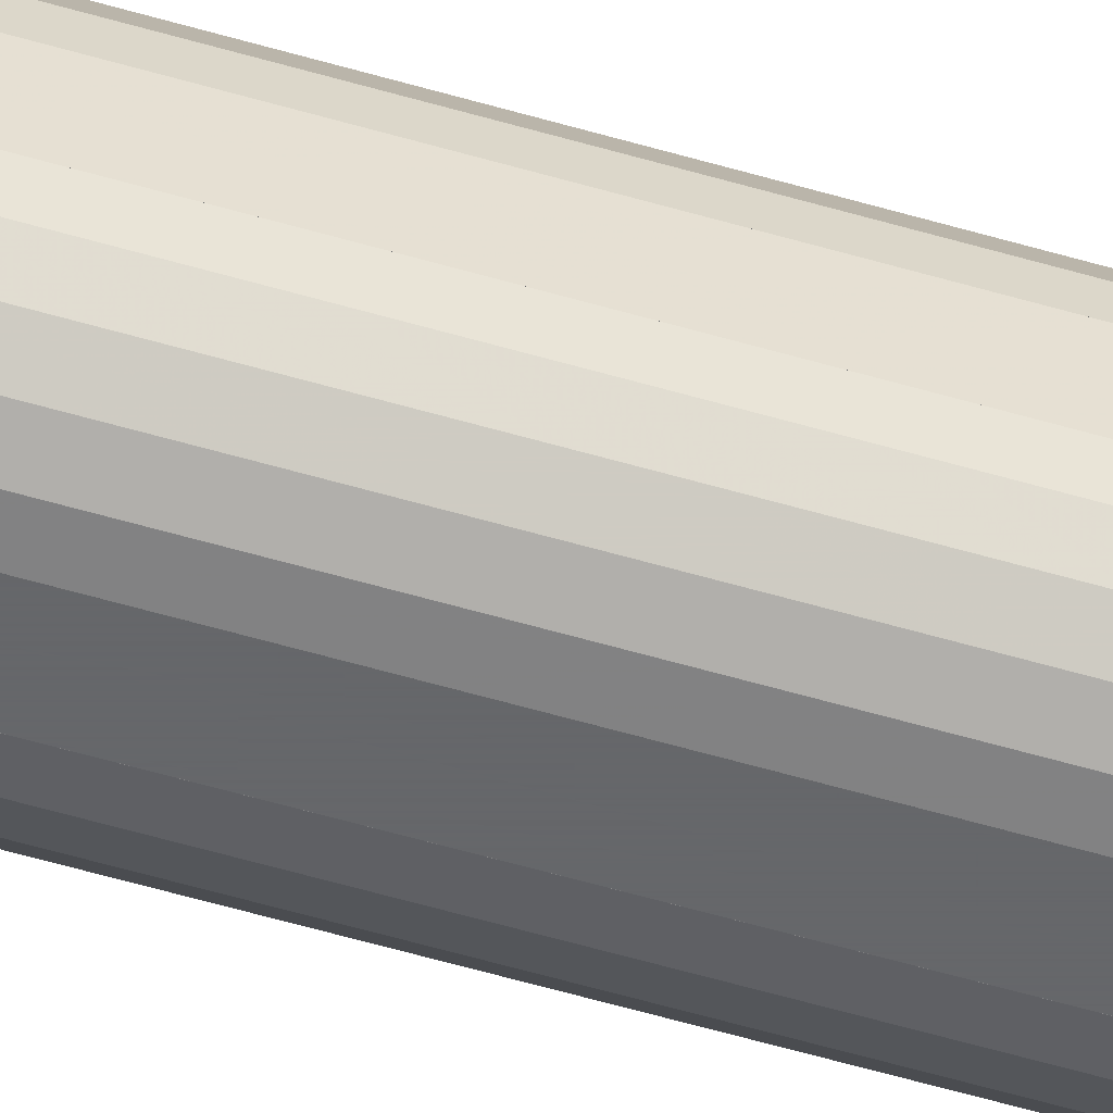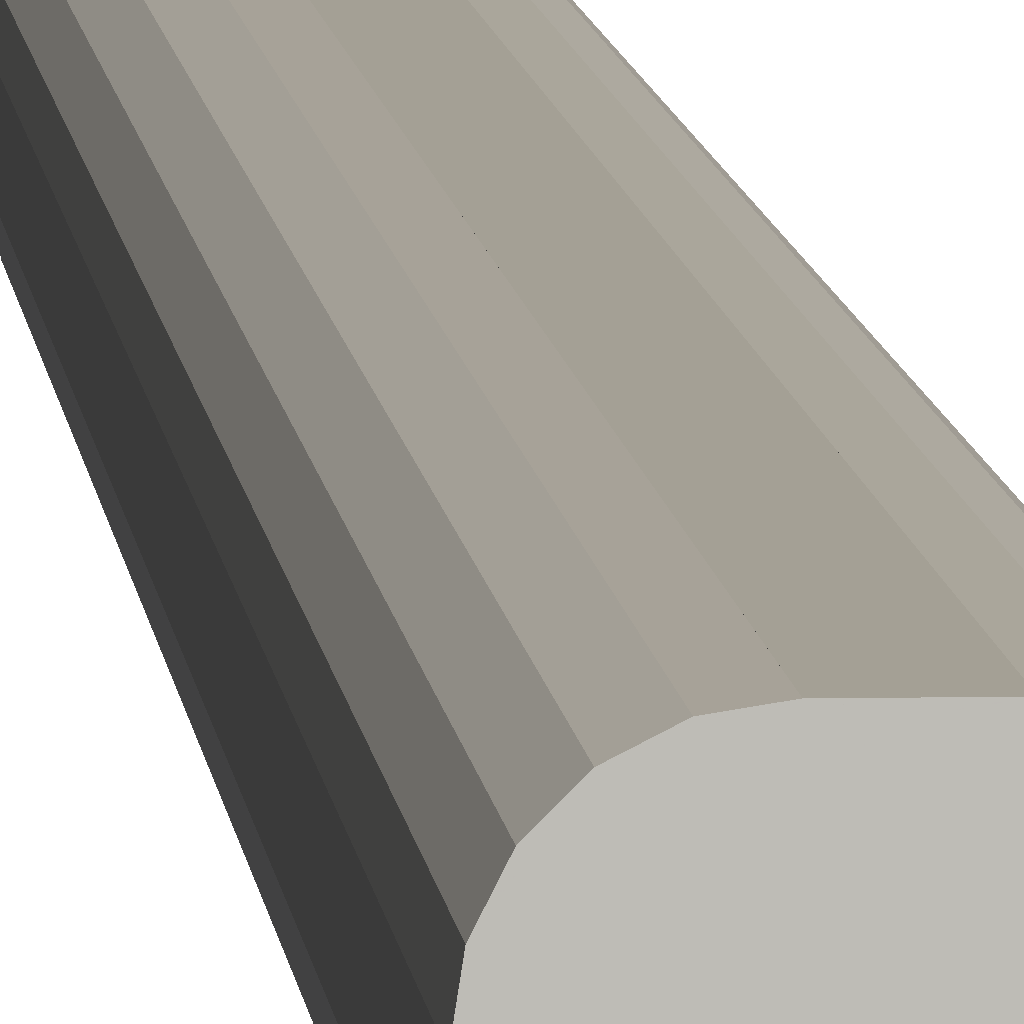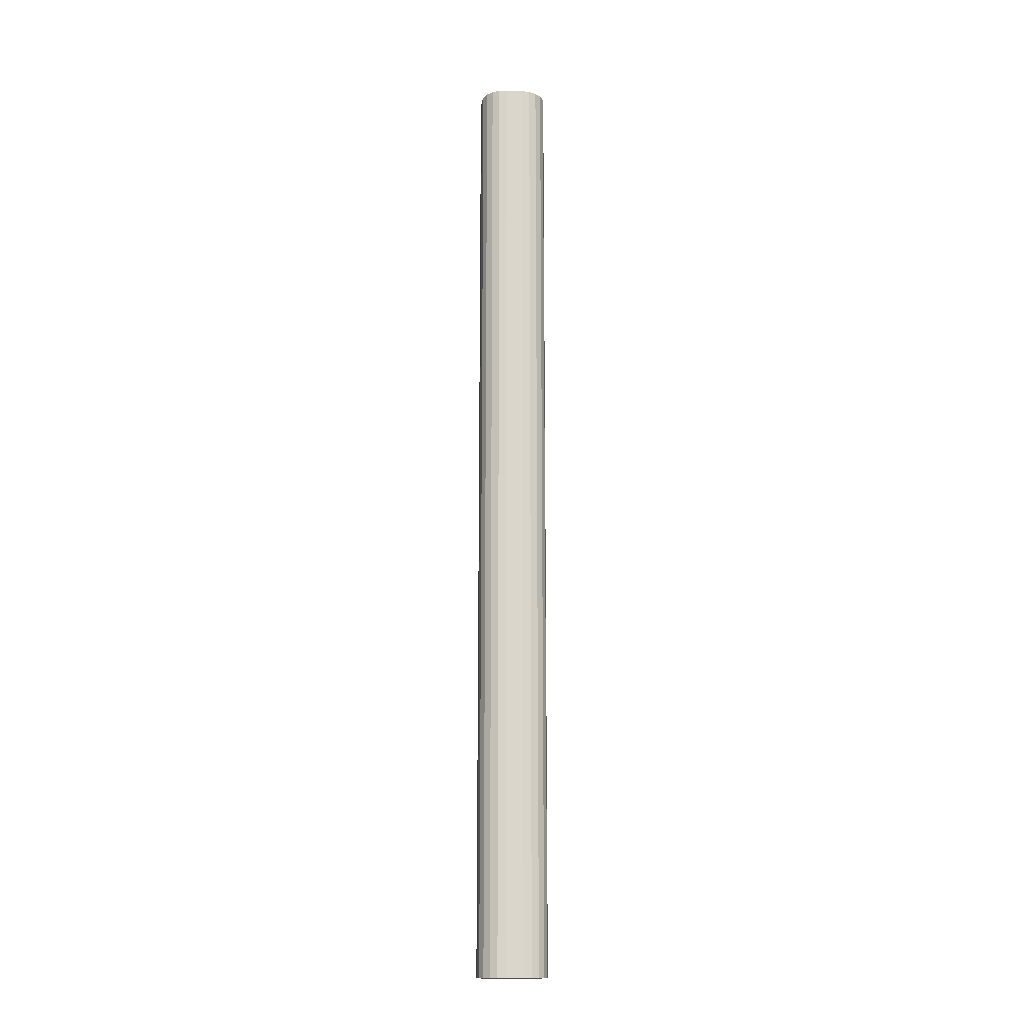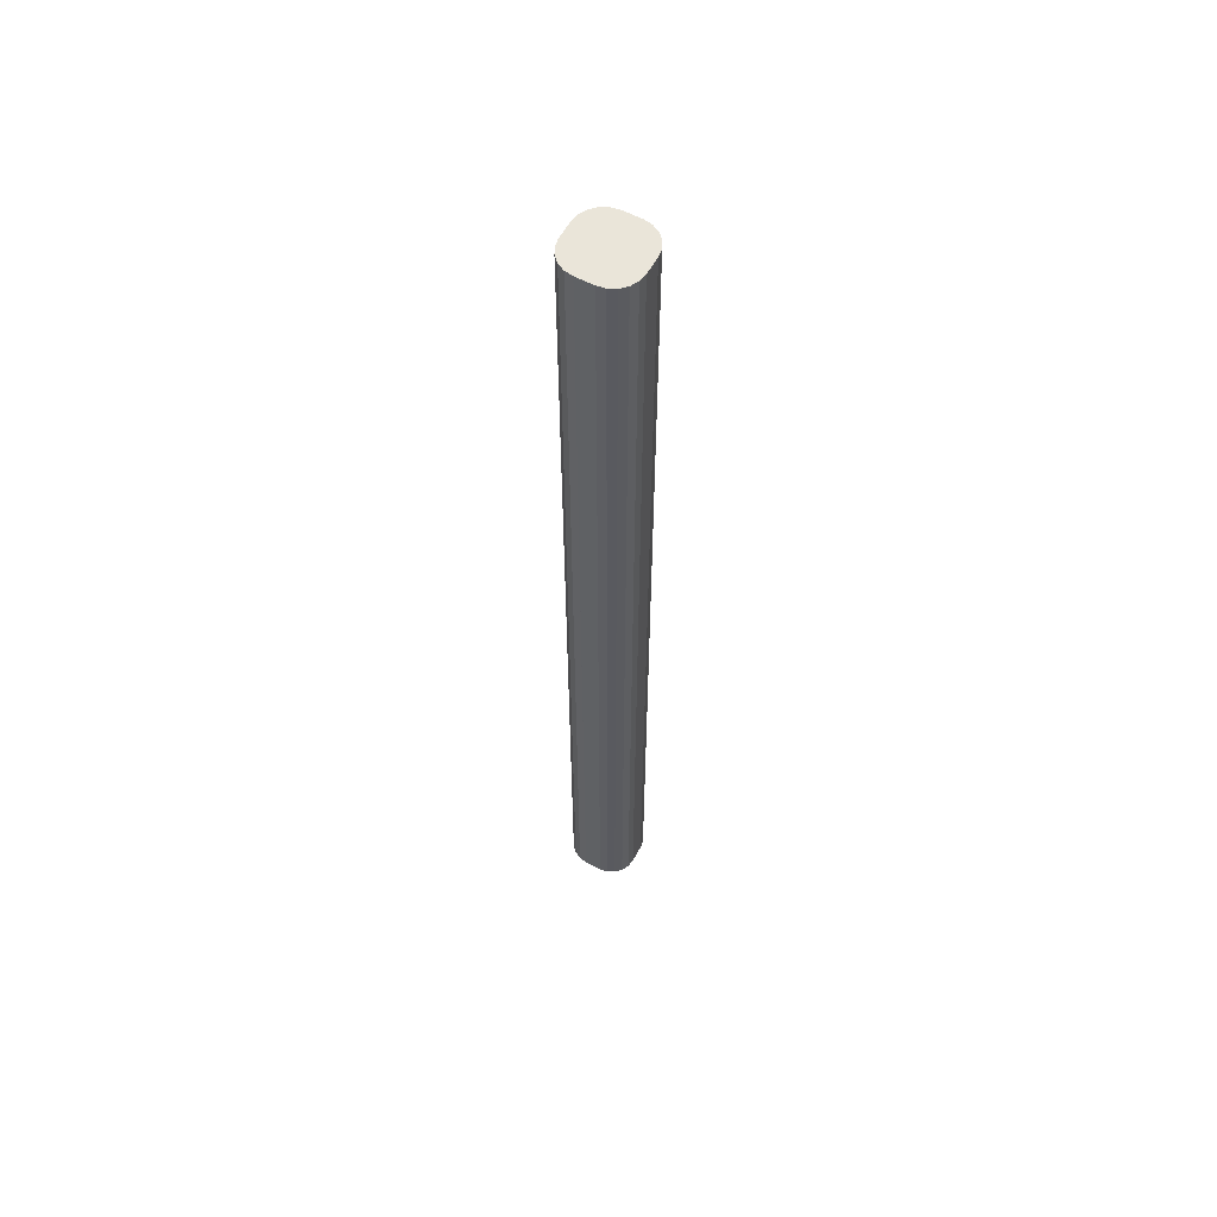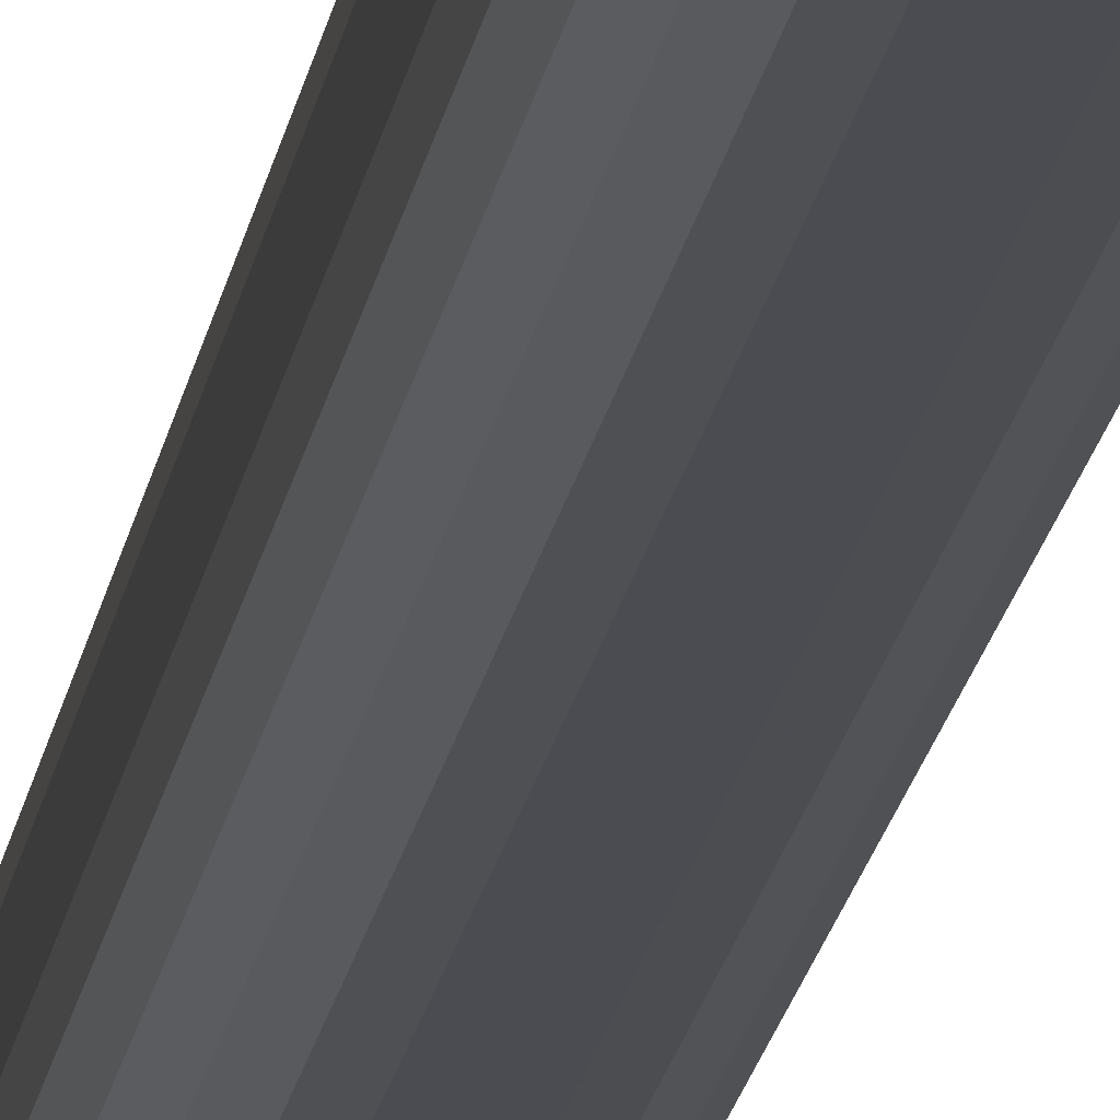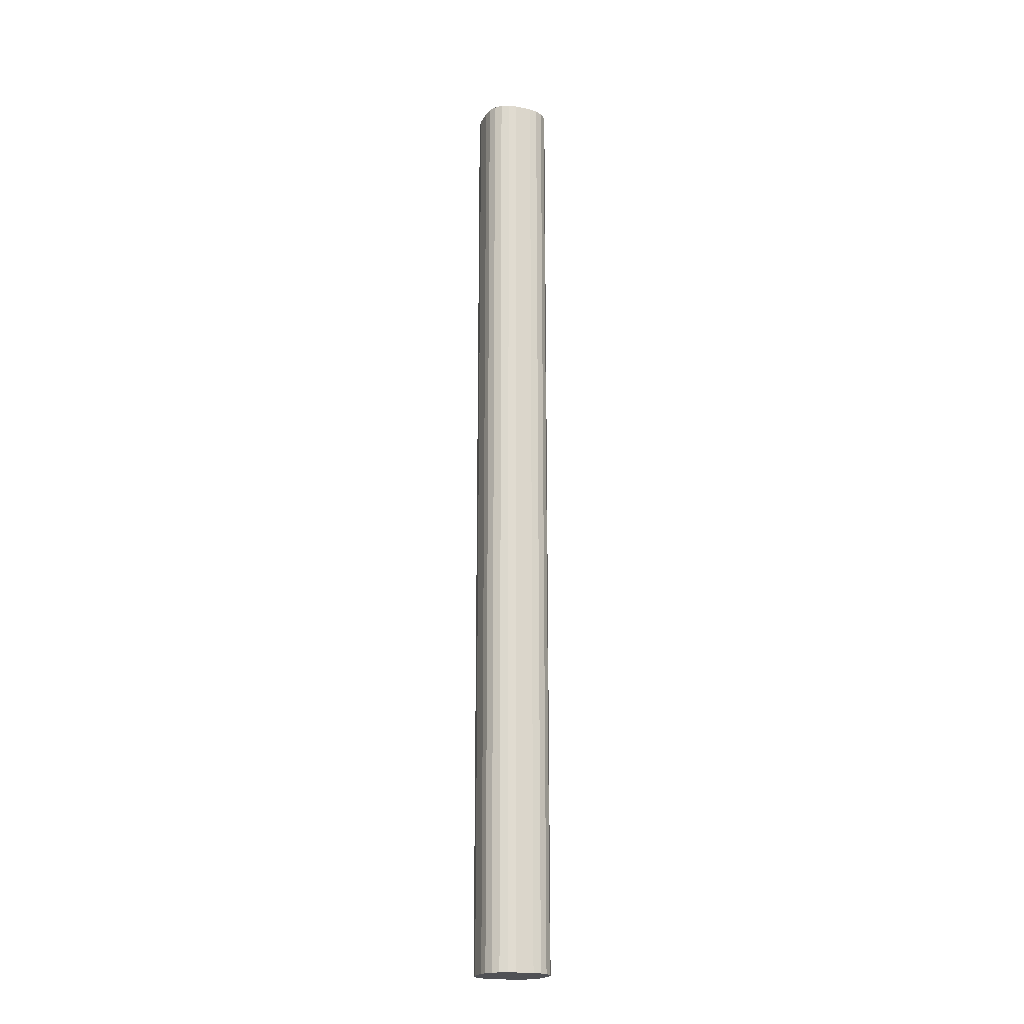
<metadata>
{"format":"obj","ext":"obj","renderer":"f3d","projection":"perspective","resolution":1024,"background":"white","views":[{"elev":-52.0,"azim":71.9,"up":"+Z"},{"elev":5.8,"azim":-3.6,"up":"+Z"},{"elev":-15.6,"azim":85.6,"up":"+Y"},{"elev":58.2,"azim":-61.3,"up":"+Y"},{"elev":-15.5,"azim":172.9,"up":"+Z"},{"elev":-20.2,"azim":-20.8,"up":"+Y"}]}
</metadata>
<code>
v 0.1467 -0 3.927
v -0.0001 0 3
v 0.1467 0 2.073
v 1.237 0 0.5728
v 0.5728 0 1.237
v 2.073 0 0.1467
v 3 0 -0.0001
v 3 0 0
v 3.001 0 0
v 4.999 0 0
v 5 0 -0.0001
v 5 0 0
v 5 0 3
v 3 0 3
v 8 0 3
v 4 -0 5.816
v 3.927 -0 5.853
v 5.927 0 0.1467
v 6.763 0 0.5728
v 7.427 0 1.237
v 7.853 0 2.073
v 7.853 -0 3.927
v 7.427 -0 4.763
v 6.763 -0 5.427
v 5.927 -0 5.853
v 5 -0 6
v 4.073 -0 5.853
v 3 -0 6
v 2.073 -0 5.853
v 1.237 -0 5.427
v 0.5728 -0 4.763
v -0.0001 110 3
v 0.1467 110 2.073
v 0 110 3.001
v 0 0 3.001
v 0.1467 0 3.927
v 0.5728 0 4.763
v 1.237 -0 5.427
v 0.8095 0 5
v 0.8095 0 5
v 2.073 -0 5.853
v 3 -0 6
v 3.927 -0 5.853
v 4 -0 5.816
v 4.073 -0 5.853
v 5 -0 6
v 5.927 -0 5.853
v 6.763 -0 5.427
v 7.19 0 5
v 7.427 0 4.763
v 7.19 0 5
v 7.853 0 3.927
v 8 0 5
v 8 0 3
v 8 110 3
v 8 110 3
v 7.853 110 2.073
v 7.427 110 1.237
v 6.763 110 0.5728
v 5.927 110 0.1467
v 5 110 -0.0001
v 4.999 110 0
v 4.073 110 0.1467
v 3 0 0
v 5 0 0
v 3.001 110 0
v 3 110 -0.0001
v 3.927 110 0.1467
v 2.073 110 0.1467
v 1.237 110 0.5728
v 0.5728 110 1.237
v 0 110 3
v 4 110 0.1839
v 0.8095 110 3
v 1.237 110 2.573
v 2.073 110 2.147
v 3 110 2
v 3.927 110 2.147
v 4 110 2.184
v 4.073 110 2.147
v 5 110 2
v 6.763 110 2.573
v 5.927 110 2.147
v 7.19 110 3
v 0 110 4.999
v 0 0 4.999
v 0 0 5
v 0 0 5
v -0.0001 0 5
v 0.1467 -0 5.927
v 4 -0 7.816
v 3.927 -0 7.853
v 7.427 -0 6.763
v 7.853 -0 5.927
v 8 0 5
v 8 0 5
v 6.763 -0 7.427
v 5.927 -0 7.853
v 5 -0 8
v 4.073 -0 7.853
v 3 -0 8
v 2.073 -0 7.853
v 1.237 -0 7.427
v 0.5728 -0 6.763
v 8 110 5
v 8 110 5
v 7.427 110 3.237
v 7.853 110 4.073
v 0.5728 110 3.237
v 0.1467 110 4.073
v -0.0001 110 5
v 0.1467 110 5.927
v 0.5728 110 6.763
v 1.237 110 7.427
v 2.073 110 7.853
v 3 110 8
v 3 0 8
v 3.927 0 7.853
v 4 0 7.816
v 4.073 0 7.853
v 5 0 8
v 5 110 8
v 5.927 110 7.853
v 6.763 110 7.427
v 7.427 110 6.763
v 7.853 110 5.927
v 3 110 5
v 5 110 5
v 3 0 8
v 3 110 8
v 5 0 8
v 5 110 8
f 1 2 3
f 4 1 5
f 5 1 3
f 6 1 4
f 7 1 6
f 8 1 7
f 9 8 7
f 10 11 12
f 13 1 14
f 15 1 13
f 11 13 12
f 16 17 1
f 18 13 11
f 19 13 18
f 20 13 19
f 21 13 20
f 15 13 21
f 22 1 15
f 23 1 22
f 24 1 23
f 25 1 24
f 26 1 25
f 16 1 26
f 27 16 26
f 28 1 17
f 29 1 28
f 30 1 29
f 31 1 30
f 8 14 1
f 2 32 3
f 3 32 33
f 34 32 35
f 2 1 35
f 2 35 32
f 35 1 36
f 1 31 36
f 36 31 37
f 31 30 37
f 37 30 38
f 39 38 40
f 37 38 39
f 38 30 29
f 41 38 29
f 41 29 28
f 42 41 28
f 42 28 17
f 43 42 17
f 43 17 16
f 44 43 16
f 44 16 27
f 45 44 27
f 45 27 26
f 46 45 26
f 46 26 25
f 47 46 25
f 47 25 24
f 48 47 24
f 48 24 23
f 49 48 50
f 50 48 23
f 51 48 49
f 50 23 22
f 52 50 22
f 52 22 15
f 53 49 50
f 52 53 50
f 52 15 53
f 15 54 53
f 55 56 15
f 15 56 54
f 15 21 57
f 55 15 57
f 21 20 58
f 57 21 58
f 20 19 59
f 58 20 59
f 18 60 19
f 19 60 59
f 11 61 18
f 18 61 60
f 62 63 61
f 62 61 11
f 62 11 10
f 64 8 65
f 65 8 9
f 10 9 66
f 65 9 10
f 12 65 10
f 10 66 62
f 13 65 12
f 14 64 65
f 13 14 65
f 8 64 14
f 7 67 9
f 66 67 68
f 9 67 66
f 6 69 7
f 7 69 67
f 4 70 6
f 6 70 69
f 5 71 4
f 4 71 70
f 3 33 5
f 5 33 71
f 32 72 33
f 32 34 72
f 68 33 73
f 33 74 75
f 33 75 76
f 76 77 33
f 78 79 80
f 78 80 77
f 77 80 81
f 77 58 33
f 82 55 83
f 84 55 82
f 83 55 57
f 83 57 81
f 81 57 58
f 81 58 77
f 33 58 59
f 33 59 60
f 33 60 61
f 73 61 63
f 33 61 73
f 68 67 33
f 33 67 69
f 33 69 70
f 33 70 71
f 74 33 72
f 85 34 86
f 35 87 86
f 35 86 34
f 34 85 72
f 86 87 88
f 87 35 36
f 37 87 36
f 37 39 87
f 88 87 39
f 40 88 39
f 88 89 86
f 90 89 88
f 91 92 90
f 38 90 40
f 41 90 38
f 42 90 41
f 93 90 42
f 45 42 43
f 45 43 44
f 46 42 45
f 93 42 46
f 94 46 47
f 95 47 48
f 95 48 51
f 96 47 95
f 94 47 96
f 93 46 94
f 97 90 93
f 98 90 97
f 99 90 98
f 91 90 99
f 100 91 99
f 101 90 92
f 102 90 101
f 103 90 102
f 104 90 103
f 88 40 90
f 51 49 53
f 95 51 53
f 105 95 53
f 106 95 105
f 53 54 56
f 105 53 56
f 84 107 55
f 55 107 108
f 108 106 55
f 55 106 105
f 55 105 56
f 66 68 62
f 63 68 73
f 62 68 63
f 107 84 82
f 74 109 75
f 72 85 110
f 72 110 109
f 72 109 74
f 89 111 86
f 85 111 110
f 86 111 85
f 89 90 111
f 111 90 112
f 90 104 112
f 112 104 113
f 104 103 113
f 113 103 114
f 114 103 102
f 115 114 102
f 115 102 101
f 116 115 117
f 117 115 101
f 117 101 92
f 118 117 92
f 118 92 91
f 119 118 91
f 119 91 100
f 120 119 100
f 120 100 99
f 121 120 99
f 122 121 99
f 122 99 98
f 123 122 98
f 123 98 97
f 124 123 97
f 124 97 93
f 125 124 93
f 125 93 94
f 126 125 94
f 126 94 96
f 106 126 96
f 95 106 96
f 111 112 110
f 110 112 113
f 110 113 114
f 110 114 115
f 110 115 116
f 110 116 127
f 110 127 128
f 128 122 123
f 128 123 124
f 128 124 125
f 128 125 126
f 128 126 106
f 128 106 110
f 110 106 108
f 110 108 107
f 110 107 82
f 110 82 83
f 110 83 81
f 79 81 80
f 110 81 79
f 78 77 110
f 110 77 76
f 110 76 75
f 110 75 109
f 78 110 79
f 117 129 116
f 116 129 130
f 116 130 127
f 129 117 118
f 120 129 118
f 119 120 118
f 120 121 129
f 121 131 129
f 131 121 122
f 132 131 122
f 128 132 122
f 127 130 128
f 128 130 132
f 130 129 131
f 132 130 131

</code>
